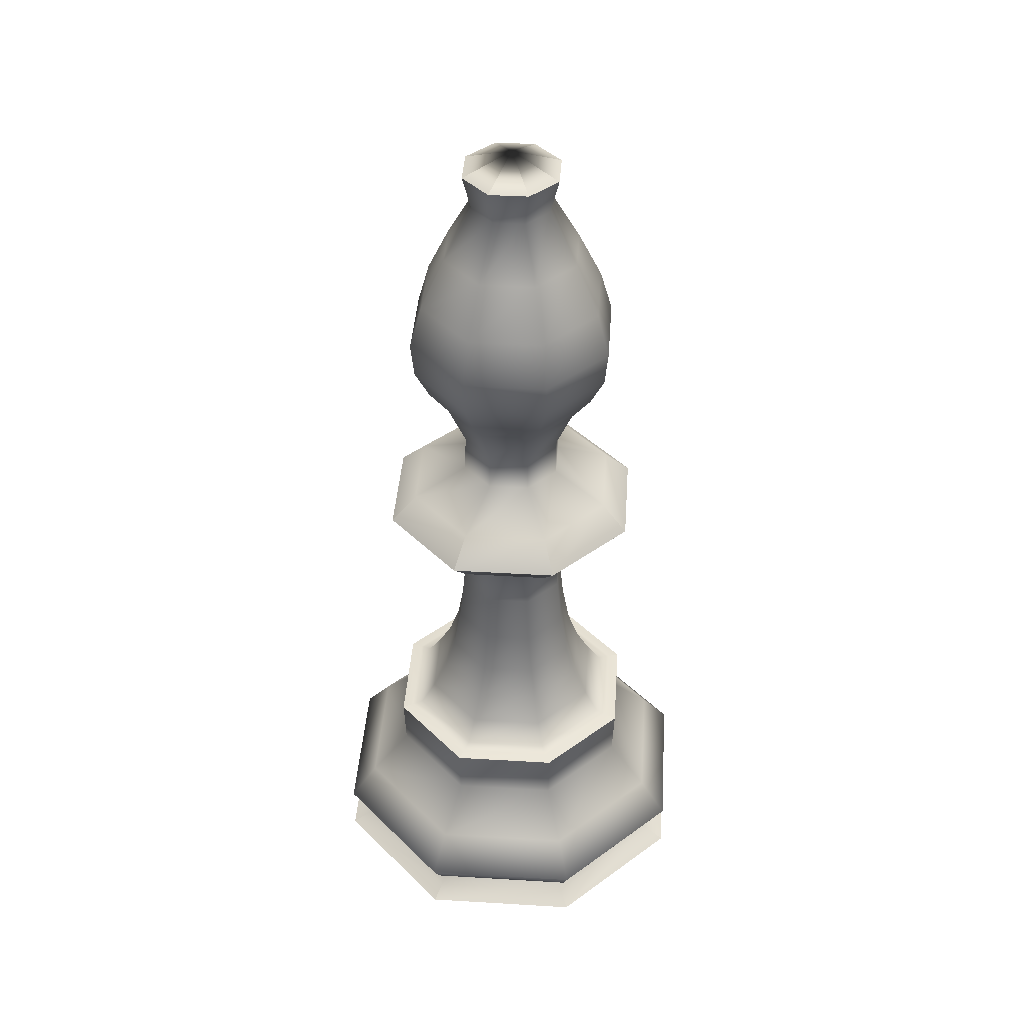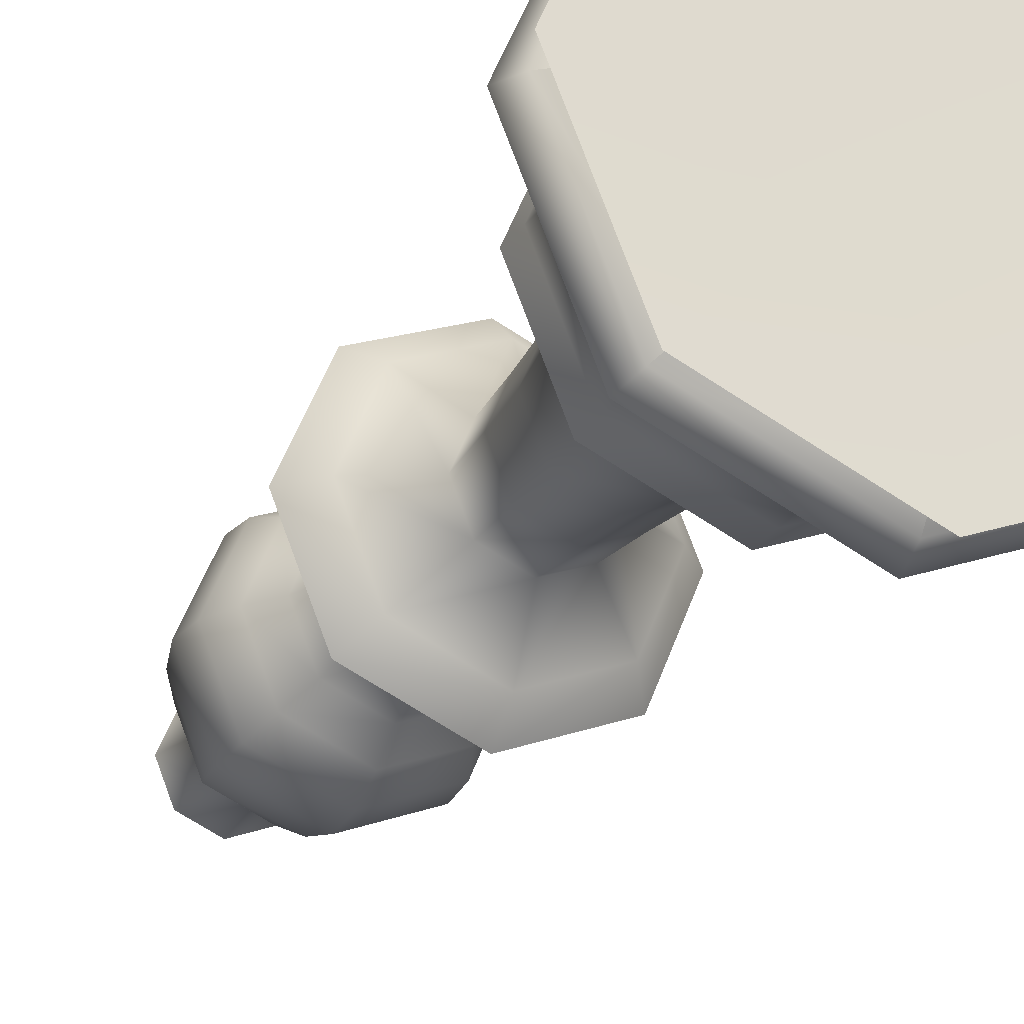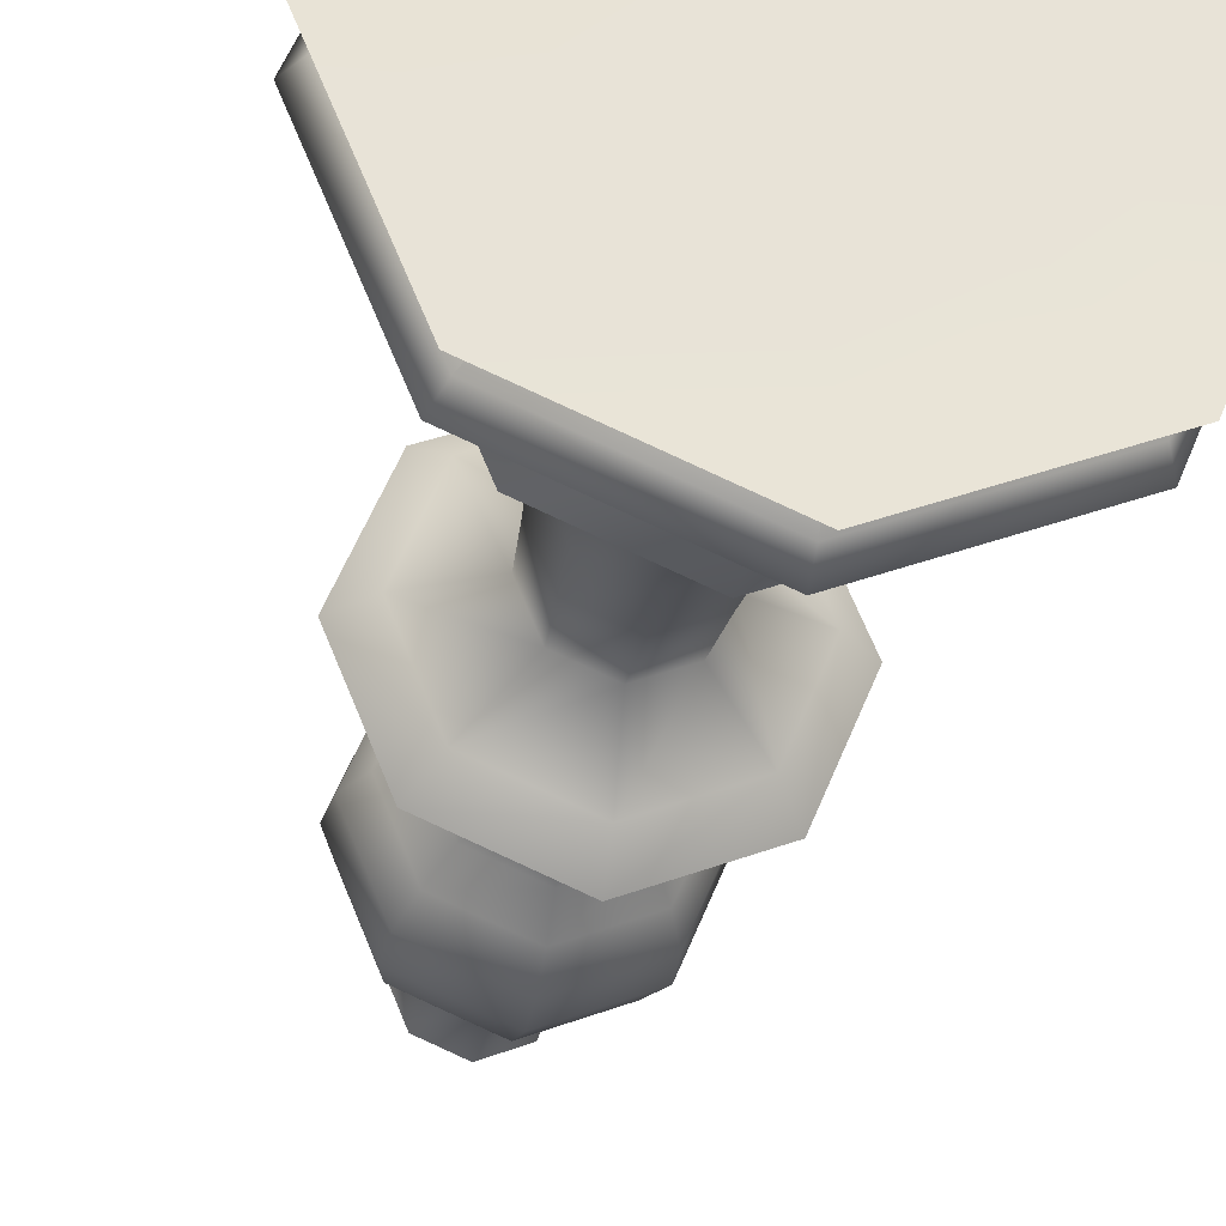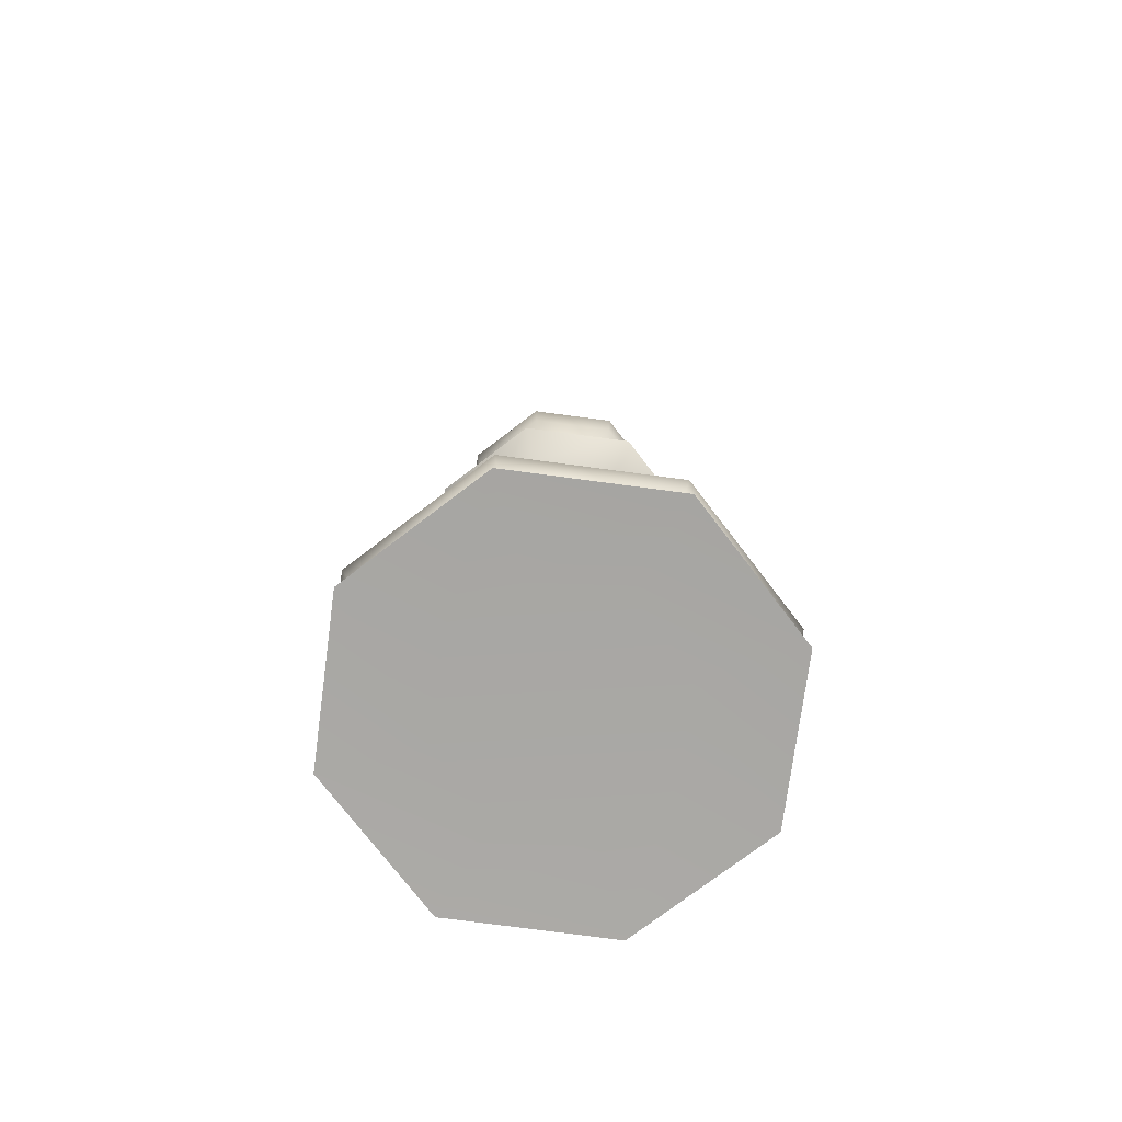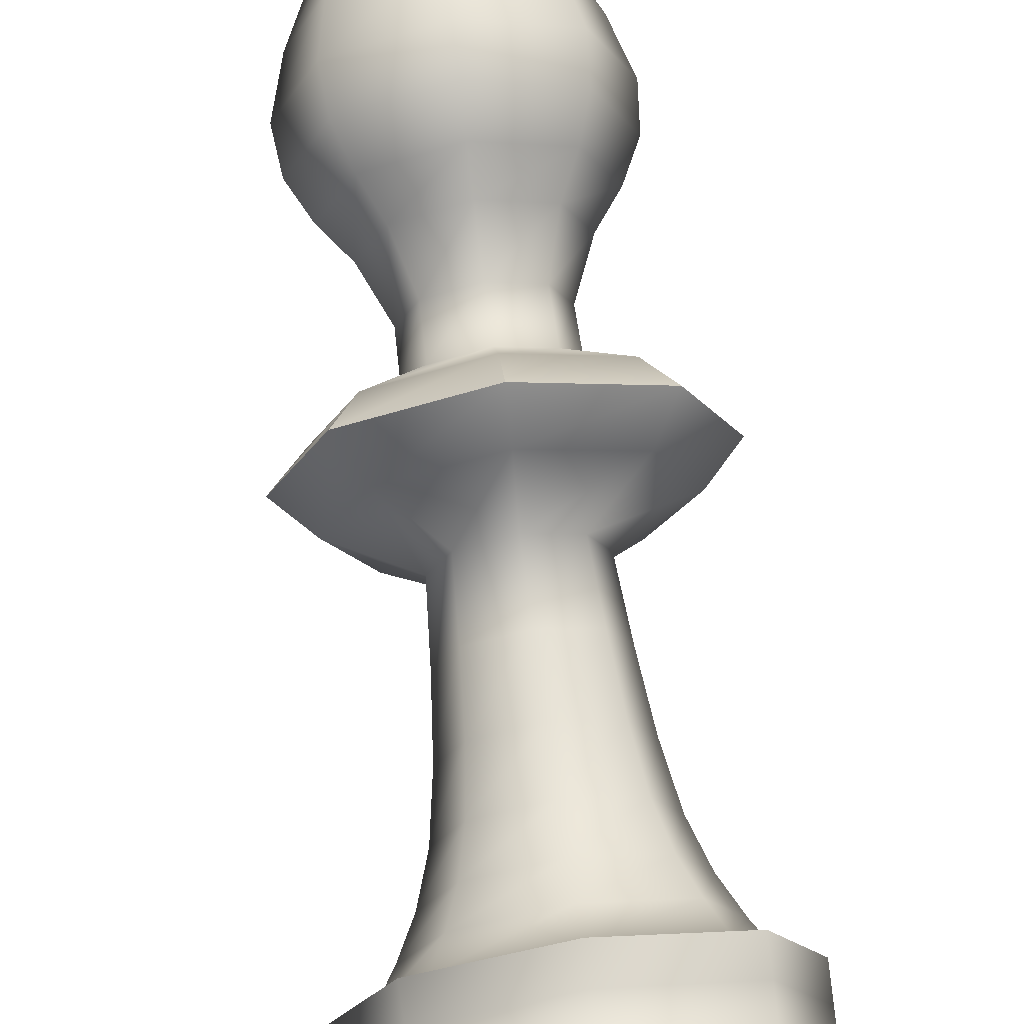
<metadata>
{"format":"obj","ext":"obj","renderer":"f3d","projection":"perspective","resolution":1024,"background":"white","views":[{"elev":42.3,"azim":-63.4,"up":"+Y"},{"elev":-24.9,"azim":-25.2,"up":"+Z"},{"elev":-27.8,"azim":-10.1,"up":"+Z"},{"elev":-74.9,"azim":-165.1,"up":"+Y"},{"elev":71.5,"azim":-7.6,"up":"+Z"}]}
</metadata>
<code>
v 0 773 0
v 84.2 739.9 0
v 59.53 739.9 59.53
v 0 739.9 84.2
v -59.53 739.9 59.53
v -84.2 739.9 0
v -59.53 739.9 -59.53
v 0 739.9 -84.2
v 59.53 739.9 -59.53
v 68.7 678.7 0
v 48.58 678.7 48.58
v 0 678.7 68.7
v -48.58 678.7 48.58
v -68.7 678.7 0
v -48.58 678.7 -48.58
v 0 678.7 -68.7
v 48.58 678.7 -48.58
v 118 589.2 0
v 83.45 589.2 83.45
v 0 589.2 118
v -83.45 589.2 83.45
v -118 589.2 0
v -83.45 589.2 -83.45
v 0 589.2 -118
v 83.45 589.2 -83.45
v 159.5 502.4 0
v 112.8 502.4 112.8
v 0 502.4 159.5
v -112.8 502.4 112.8
v -159.5 502.4 0
v -112.8 502.4 -112.8
v 0 502.4 -159.5
v 112.8 502.4 -112.8
v 181.1 427.8 0
v 128 427.8 128
v 0 427.8 181.1
v -128 427.8 128
v -181.1 427.8 0
v -128 427.8 -128
v 0 427.8 -181.1
v 128 427.8 -128
v 175.3 367.8 0
v 124 367.8 124
v 0 367.8 175.3
v -124 367.8 124
v -175.3 367.8 0
v -124 367.8 -124
v 0 367.8 -175.3
v 124 367.8 -124
v 150.2 316.6 0
v 106.2 316.6 106.2
v 0 316.6 150.2
v -106.2 316.6 106.2
v -150.2 316.6 0
v -106.2 316.6 -106.2
v 0 316.6 -150.2
v 106.2 316.6 -106.2
v 116.7 271.5 0
v 82.52 271.5 82.52
v 0 271.5 116.7
v -82.52 271.5 82.52
v -116.7 271.5 0
v -82.52 271.5 -82.52
v 0 271.5 -116.7
v 82.52 271.5 -82.52
v 86.91 200.3 0
v 61.45 200.3 61.45
v 0 200.3 86.91
v -61.45 200.3 61.45
v -86.91 200.3 0
v -61.45 200.3 -61.45
v 0 200.3 -86.91
v 61.45 200.3 -61.45
v 88.56 134.1 0
v 62.62 134.1 62.62
v 0 134.1 88.56
v -62.62 134.1 62.62
v -88.56 134.1 0
v -62.62 134.1 -62.62
v 0 134.1 -88.56
v 62.62 134.1 -62.62
v 183 90.77 0
v 129.4 90.77 129.4
v 0 90.77 183
v -129.4 90.77 129.4
v -183 90.77 0
v -129.4 90.77 -129.4
v 0 90.77 -183
v 129.4 90.77 -129.4
v 228.1 45.88 0
v 161.3 45.88 161.3
v 0 45.88 228.1
v -161.3 45.88 161.3
v -228.1 45.88 0
v -161.3 45.88 -161.3
v 0 45.88 -228.1
v 161.3 45.88 -161.3
v 183 -1.919 0
v 129.4 -1.919 129.4
v 0 -1.919 183
v -129.4 -1.919 129.4
v -183 -1.919 0
v -129.4 -1.919 -129.4
v 0 -1.919 -183
v 129.4 -1.919 -129.4
v 88.56 -51.31 0
v 62.62 -51.31 62.62
v 0 -51.31 88.56
v -62.62 -51.31 62.62
v -88.56 -51.31 0
v -62.62 -51.31 -62.62
v 0 -51.31 -88.56
v 62.62 -51.31 -62.62
v 95.48 -144.9 0
v 67.51 -144.9 67.51
v 0 -144.9 95.48
v -67.51 -144.9 67.51
v -95.48 -144.9 0
v -67.51 -144.9 -67.51
v 0 -144.9 -95.48
v 67.51 -144.9 -67.51
v 104.7 -235.1 0
v 74.03 -235.1 74.03
v 0 -235.1 104.7
v -74.03 -235.1 74.03
v -104.7 -235.1 0
v -74.03 -235.1 -74.03
v 0 -235.1 -104.7
v 74.03 -235.1 -74.03
v 118 -310.7 0
v 83.41 -310.7 83.41
v 0 -310.7 118
v -83.41 -310.7 83.41
v -118 -310.7 0
v -83.41 -310.7 -83.41
v 0 -310.7 -118
v 83.41 -310.7 -83.41
v 137.5 -368.5 0
v 97.23 -368.5 97.23
v 0 -368.5 137.5
v -97.23 -368.5 97.23
v -137.5 -368.5 0
v -97.23 -368.5 -97.23
v 0 -368.5 -137.5
v 97.23 -368.5 -97.23
v 162 -415.4 0
v 114.5 -415.4 114.5
v 0 -415.4 162
v -114.5 -415.4 114.5
v -162 -415.4 0
v -114.5 -415.4 -114.5
v 0 -415.4 -162
v 114.5 -415.4 -114.5
v 187.9 -455.2 0
v 132.9 -455.2 132.9
v 0 -455.2 187.9
v -132.9 -455.2 132.9
v -187.9 -455.2 0
v -132.9 -455.2 -132.9
v 0 -455.2 -187.9
v 132.9 -455.2 -132.9
v 207.7 -457.7 0
v 146.9 -457.7 146.9
v 0 -457.7 207.7
v -146.9 -457.7 146.9
v -207.7 -457.7 0
v -146.9 -457.7 -146.9
v 0 -457.7 -207.7
v 146.9 -457.7 -146.9
v 227.6 -460.2 0
v 160.9 -460.2 160.9
v 0 -460.2 227.6
v -160.9 -460.2 160.9
v -227.6 -460.2 0
v -160.9 -460.2 -160.9
v 0 -460.2 -227.6
v 160.9 -460.2 -160.9
v 226 -504 0
v 159.8 -504 159.8
v 0 -504 226
v -159.8 -504 159.8
v -226 -504 0
v -159.8 -504 -159.8
v 0 -504 -226
v 159.8 -504 -159.8
v 224.3 -547.9 0
v 158.6 -547.9 158.6
v 0 -547.9 224.3
v -158.6 -547.9 158.6
v -224.3 -547.9 0
v -158.6 -547.9 -158.6
v 0 -547.9 -224.3
v 158.6 -547.9 -158.6
v 294.3 -621.8 0
v 208.1 -621.8 208.1
v 0 -621.8 294.3
v -208.1 -621.8 208.1
v -294.3 -621.8 0
v -208.1 -621.8 -208.1
v 0 -621.8 -294.3
v 208.1 -621.8 -208.1
v 343.5 -685.3 0
v 242.9 -685.3 242.9
v 0 -685.3 343.5
v -242.9 -685.3 242.9
v -343.5 -685.3 0
v -242.9 -685.3 -242.9
v 0 -685.3 -343.5
v 242.9 -685.3 -242.9
v 323.8 -719.1 0
v 229 -719.1 229
v 0 -719.1 323.8
v -229 -719.1 229
v -323.8 -719.1 0
v -229 -719.1 -229
v 0 -719.1 -323.8
v 229 -719.1 -229
v 295.5 -739.9 0
v 208.9 -739.9 208.9
v 0 -739.9 295.5
v -208.9 -739.9 208.9
v -295.5 -739.9 0
v -208.9 -739.9 -208.9
v 0 -739.9 -295.5
v 208.9 -739.9 -208.9
v 314.2 -757.8 0
v 222.2 -757.8 222.2
v 0 -757.8 314.2
v -222.2 -757.8 222.2
v -314.2 -757.8 0
v -222.2 -757.8 -222.2
v 0 -757.8 -314.2
v 222.2 -757.8 -222.2
v 345.1 -773 0
v 244 -773 244
v 0 -773 345.1
v -244 -773 244
v -345.1 -773 0
v -244 -773 -244
v 0 -773 -345.1
v 244 -773 -244
v 184.6 -769.7 0
v 130.5 -769.7 130.5
v 0 -769.7 184.6
v -130.5 -769.7 130.5
v -184.6 -769.7 0
v -130.5 -769.7 -130.5
v 0 -769.7 -184.6
v 130.5 -769.7 -130.5
v 0 -771.3 0
f 3 2 1
f 4 3 1
f 5 4 1
f 6 5 1
f 7 6 1
f 8 7 1
f 9 8 1
f 2 9 1
f 11 10 2
f 3 11 2
f 12 11 3
f 4 12 3
f 13 12 4
f 5 13 4
f 14 13 5
f 6 14 5
f 15 14 6
f 7 15 6
f 16 15 7
f 8 16 7
f 17 16 8
f 9 17 8
f 10 17 9
f 2 10 9
f 19 18 10
f 11 19 10
f 20 19 11
f 12 20 11
f 21 20 12
f 13 21 12
f 22 21 13
f 14 22 13
f 23 22 14
f 15 23 14
f 24 23 15
f 16 24 15
f 25 24 16
f 17 25 16
f 18 25 17
f 10 18 17
f 27 26 18
f 19 27 18
f 28 27 19
f 20 28 19
f 29 28 20
f 21 29 20
f 30 29 21
f 22 30 21
f 31 30 22
f 23 31 22
f 32 31 23
f 24 32 23
f 33 32 24
f 25 33 24
f 26 33 25
f 18 26 25
f 35 34 26
f 27 35 26
f 36 35 27
f 28 36 27
f 37 36 28
f 29 37 28
f 38 37 29
f 30 38 29
f 39 38 30
f 31 39 30
f 40 39 31
f 32 40 31
f 41 40 32
f 33 41 32
f 34 41 33
f 26 34 33
f 43 42 34
f 35 43 34
f 44 43 35
f 36 44 35
f 45 44 36
f 37 45 36
f 46 45 37
f 38 46 37
f 47 46 38
f 39 47 38
f 48 47 39
f 40 48 39
f 49 48 40
f 41 49 40
f 42 49 41
f 34 42 41
f 51 50 42
f 43 51 42
f 52 51 43
f 44 52 43
f 53 52 44
f 45 53 44
f 54 53 45
f 46 54 45
f 55 54 46
f 47 55 46
f 56 55 47
f 48 56 47
f 57 56 48
f 49 57 48
f 50 57 49
f 42 50 49
f 59 58 50
f 51 59 50
f 60 59 51
f 52 60 51
f 61 60 52
f 53 61 52
f 62 61 53
f 54 62 53
f 63 62 54
f 55 63 54
f 64 63 55
f 56 64 55
f 65 64 56
f 57 65 56
f 58 65 57
f 50 58 57
f 67 66 58
f 59 67 58
f 68 67 59
f 60 68 59
f 69 68 60
f 61 69 60
f 70 69 61
f 62 70 61
f 71 70 62
f 63 71 62
f 72 71 63
f 64 72 63
f 73 72 64
f 65 73 64
f 66 73 65
f 58 66 65
f 75 74 66
f 67 75 66
f 76 75 67
f 68 76 67
f 77 76 68
f 69 77 68
f 78 77 69
f 70 78 69
f 79 78 70
f 71 79 70
f 80 79 71
f 72 80 71
f 81 80 72
f 73 81 72
f 74 81 73
f 66 74 73
f 83 82 74
f 75 83 74
f 84 83 75
f 76 84 75
f 85 84 76
f 77 85 76
f 86 85 77
f 78 86 77
f 87 86 78
f 79 87 78
f 88 87 79
f 80 88 79
f 89 88 80
f 81 89 80
f 82 89 81
f 74 82 81
f 91 90 82
f 83 91 82
f 92 91 83
f 84 92 83
f 93 92 84
f 85 93 84
f 94 93 85
f 86 94 85
f 95 94 86
f 87 95 86
f 96 95 87
f 88 96 87
f 97 96 88
f 89 97 88
f 90 97 89
f 82 90 89
f 99 98 90
f 91 99 90
f 100 99 91
f 92 100 91
f 101 100 92
f 93 101 92
f 102 101 93
f 94 102 93
f 103 102 94
f 95 103 94
f 104 103 95
f 96 104 95
f 105 104 96
f 97 105 96
f 98 105 97
f 90 98 97
f 107 106 98
f 99 107 98
f 108 107 99
f 100 108 99
f 109 108 100
f 101 109 100
f 110 109 101
f 102 110 101
f 111 110 102
f 103 111 102
f 112 111 103
f 104 112 103
f 113 112 104
f 105 113 104
f 106 113 105
f 98 106 105
f 115 114 106
f 107 115 106
f 116 115 107
f 108 116 107
f 117 116 108
f 109 117 108
f 118 117 109
f 110 118 109
f 119 118 110
f 111 119 110
f 120 119 111
f 112 120 111
f 121 120 112
f 113 121 112
f 114 121 113
f 106 114 113
f 123 122 114
f 115 123 114
f 124 123 115
f 116 124 115
f 125 124 116
f 117 125 116
f 126 125 117
f 118 126 117
f 127 126 118
f 119 127 118
f 128 127 119
f 120 128 119
f 129 128 120
f 121 129 120
f 122 129 121
f 114 122 121
f 131 130 122
f 123 131 122
f 132 131 123
f 124 132 123
f 133 132 124
f 125 133 124
f 134 133 125
f 126 134 125
f 135 134 126
f 127 135 126
f 136 135 127
f 128 136 127
f 137 136 128
f 129 137 128
f 130 137 129
f 122 130 129
f 139 138 130
f 131 139 130
f 140 139 131
f 132 140 131
f 141 140 132
f 133 141 132
f 142 141 133
f 134 142 133
f 143 142 134
f 135 143 134
f 144 143 135
f 136 144 135
f 145 144 136
f 137 145 136
f 138 145 137
f 130 138 137
f 147 146 138
f 139 147 138
f 148 147 139
f 140 148 139
f 149 148 140
f 141 149 140
f 150 149 141
f 142 150 141
f 151 150 142
f 143 151 142
f 152 151 143
f 144 152 143
f 153 152 144
f 145 153 144
f 146 153 145
f 138 146 145
f 155 154 146
f 147 155 146
f 156 155 147
f 148 156 147
f 157 156 148
f 149 157 148
f 158 157 149
f 150 158 149
f 159 158 150
f 151 159 150
f 160 159 151
f 152 160 151
f 161 160 152
f 153 161 152
f 154 161 153
f 146 154 153
f 163 162 154
f 155 163 154
f 164 163 155
f 156 164 155
f 165 164 156
f 157 165 156
f 166 165 157
f 158 166 157
f 167 166 158
f 159 167 158
f 168 167 159
f 160 168 159
f 169 168 160
f 161 169 160
f 162 169 161
f 154 162 161
f 171 170 162
f 163 171 162
f 172 171 163
f 164 172 163
f 173 172 164
f 165 173 164
f 174 173 165
f 166 174 165
f 175 174 166
f 167 175 166
f 176 175 167
f 168 176 167
f 177 176 168
f 169 177 168
f 170 177 169
f 162 170 169
f 179 178 170
f 171 179 170
f 180 179 171
f 172 180 171
f 181 180 172
f 173 181 172
f 182 181 173
f 174 182 173
f 183 182 174
f 175 183 174
f 184 183 175
f 176 184 175
f 185 184 176
f 177 185 176
f 178 185 177
f 170 178 177
f 187 186 178
f 179 187 178
f 188 187 179
f 180 188 179
f 189 188 180
f 181 189 180
f 190 189 181
f 182 190 181
f 191 190 182
f 183 191 182
f 192 191 183
f 184 192 183
f 193 192 184
f 185 193 184
f 186 193 185
f 178 186 185
f 195 194 186
f 187 195 186
f 196 195 187
f 188 196 187
f 197 196 188
f 189 197 188
f 198 197 189
f 190 198 189
f 199 198 190
f 191 199 190
f 200 199 191
f 192 200 191
f 201 200 192
f 193 201 192
f 194 201 193
f 186 194 193
f 203 202 194
f 195 203 194
f 204 203 195
f 196 204 195
f 205 204 196
f 197 205 196
f 206 205 197
f 198 206 197
f 207 206 198
f 199 207 198
f 208 207 199
f 200 208 199
f 209 208 200
f 201 209 200
f 202 209 201
f 194 202 201
f 211 210 202
f 203 211 202
f 212 211 203
f 204 212 203
f 213 212 204
f 205 213 204
f 214 213 205
f 206 214 205
f 215 214 206
f 207 215 206
f 216 215 207
f 208 216 207
f 217 216 208
f 209 217 208
f 210 217 209
f 202 210 209
f 219 218 210
f 211 219 210
f 220 219 211
f 212 220 211
f 221 220 212
f 213 221 212
f 222 221 213
f 214 222 213
f 223 222 214
f 215 223 214
f 224 223 215
f 216 224 215
f 225 224 216
f 217 225 216
f 218 225 217
f 210 218 217
f 227 226 218
f 219 227 218
f 228 227 219
f 220 228 219
f 229 228 220
f 221 229 220
f 230 229 221
f 222 230 221
f 231 230 222
f 223 231 222
f 232 231 223
f 224 232 223
f 233 232 224
f 225 233 224
f 226 233 225
f 218 226 225
f 235 234 226
f 227 235 226
f 236 235 227
f 228 236 227
f 237 236 228
f 229 237 228
f 238 237 229
f 230 238 229
f 239 238 230
f 231 239 230
f 240 239 231
f 232 240 231
f 241 240 232
f 233 241 232
f 234 241 233
f 226 234 233
f 243 242 234
f 235 243 234
f 244 243 235
f 236 244 235
f 245 244 236
f 237 245 236
f 246 245 237
f 238 246 237
f 247 246 238
f 239 247 238
f 248 247 239
f 240 248 239
f 249 248 240
f 241 249 240
f 242 249 241
f 234 242 241
f 243 250 242
f 244 250 243
f 245 250 244
f 246 250 245
f 247 250 246
f 248 250 247
f 249 250 248
f 242 250 249

</code>
